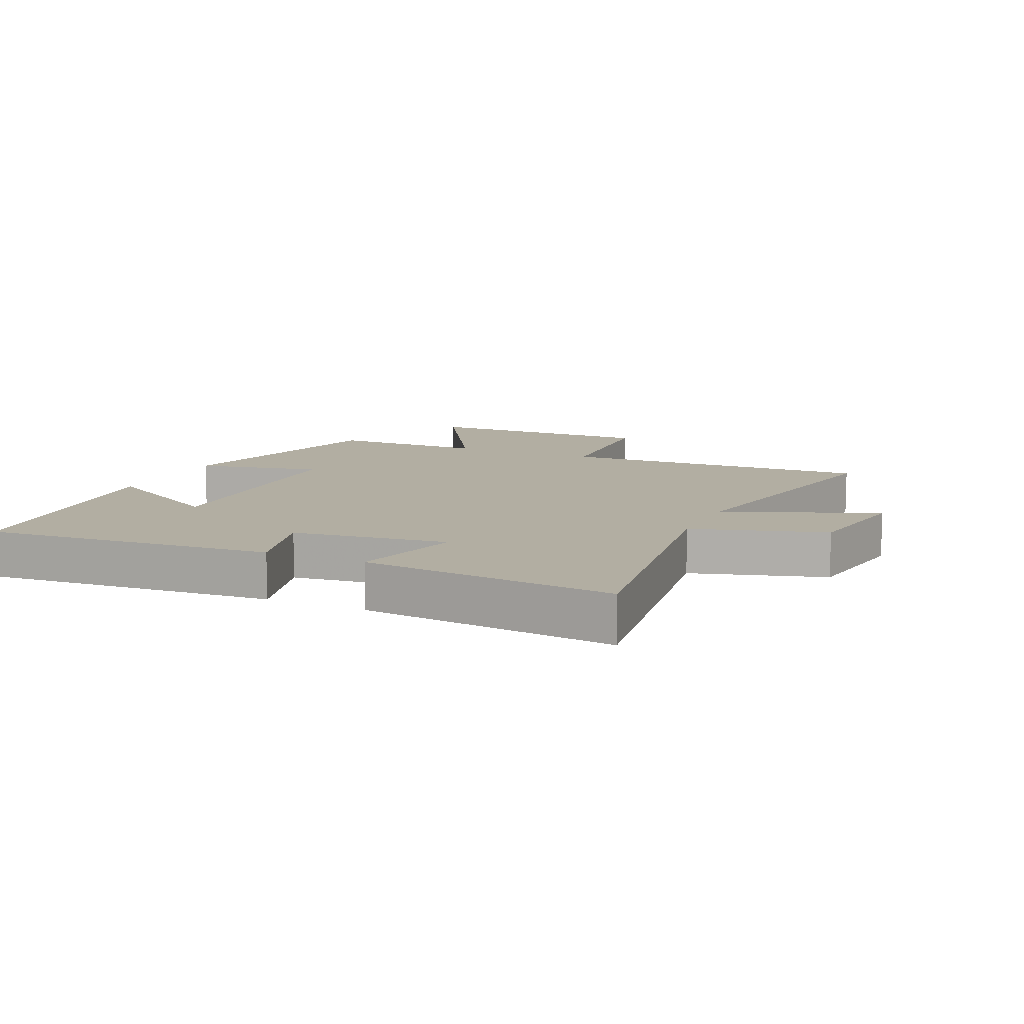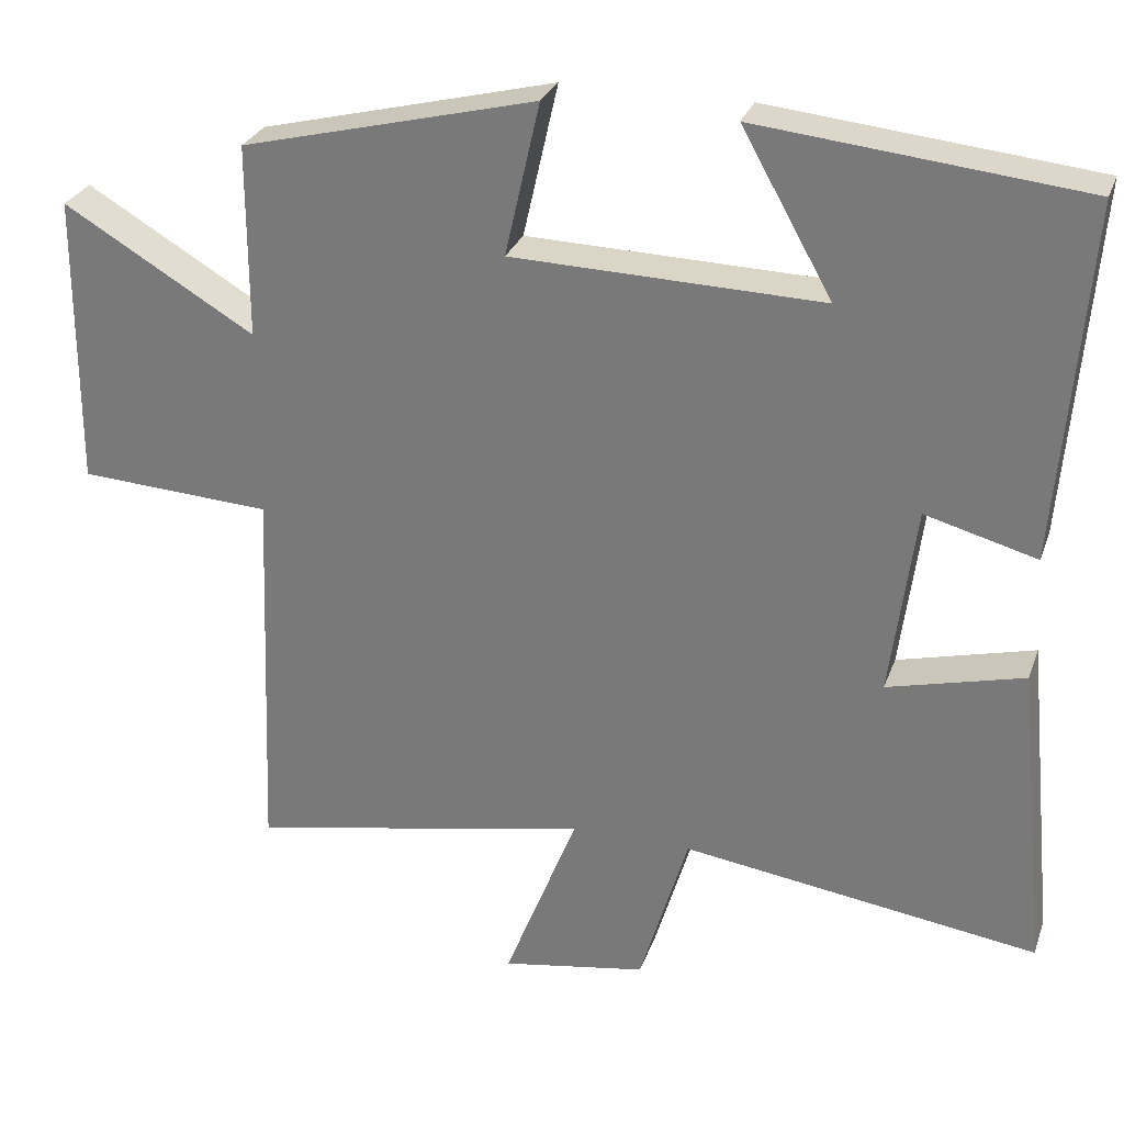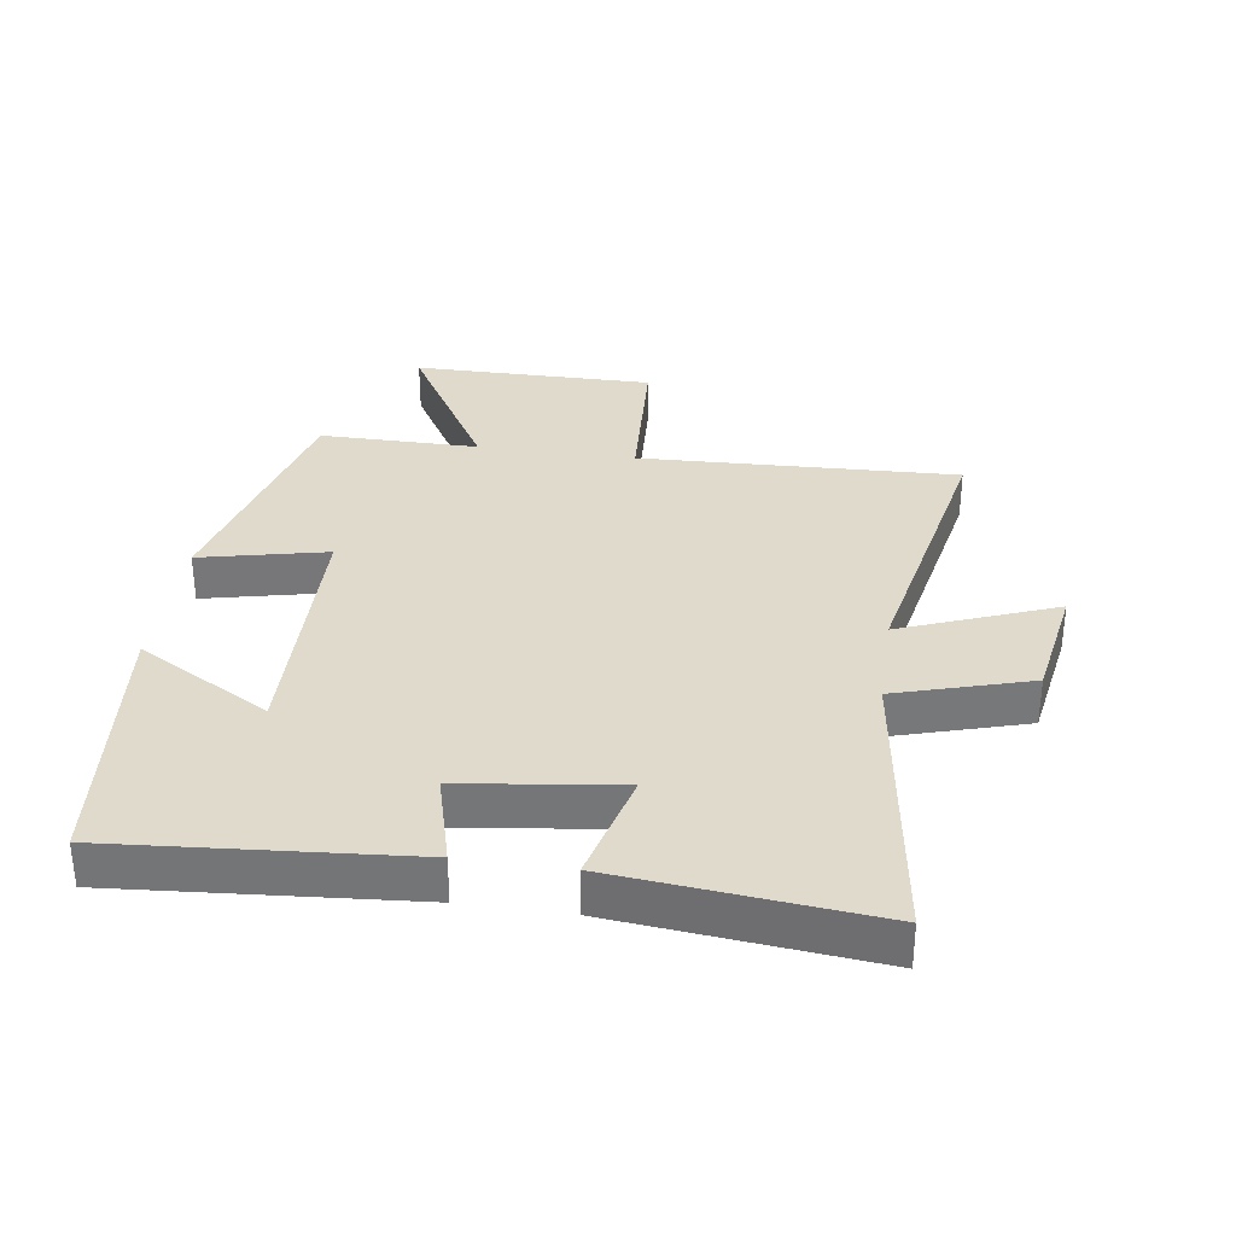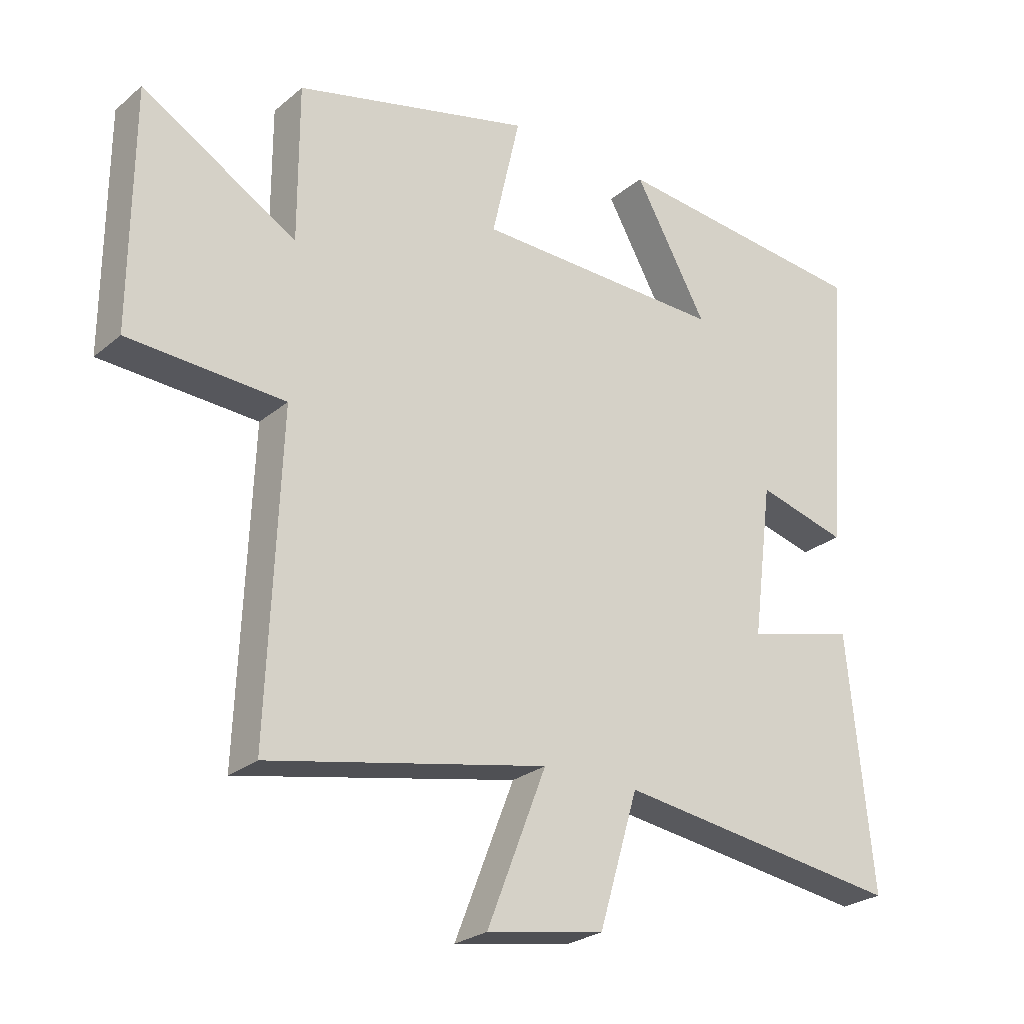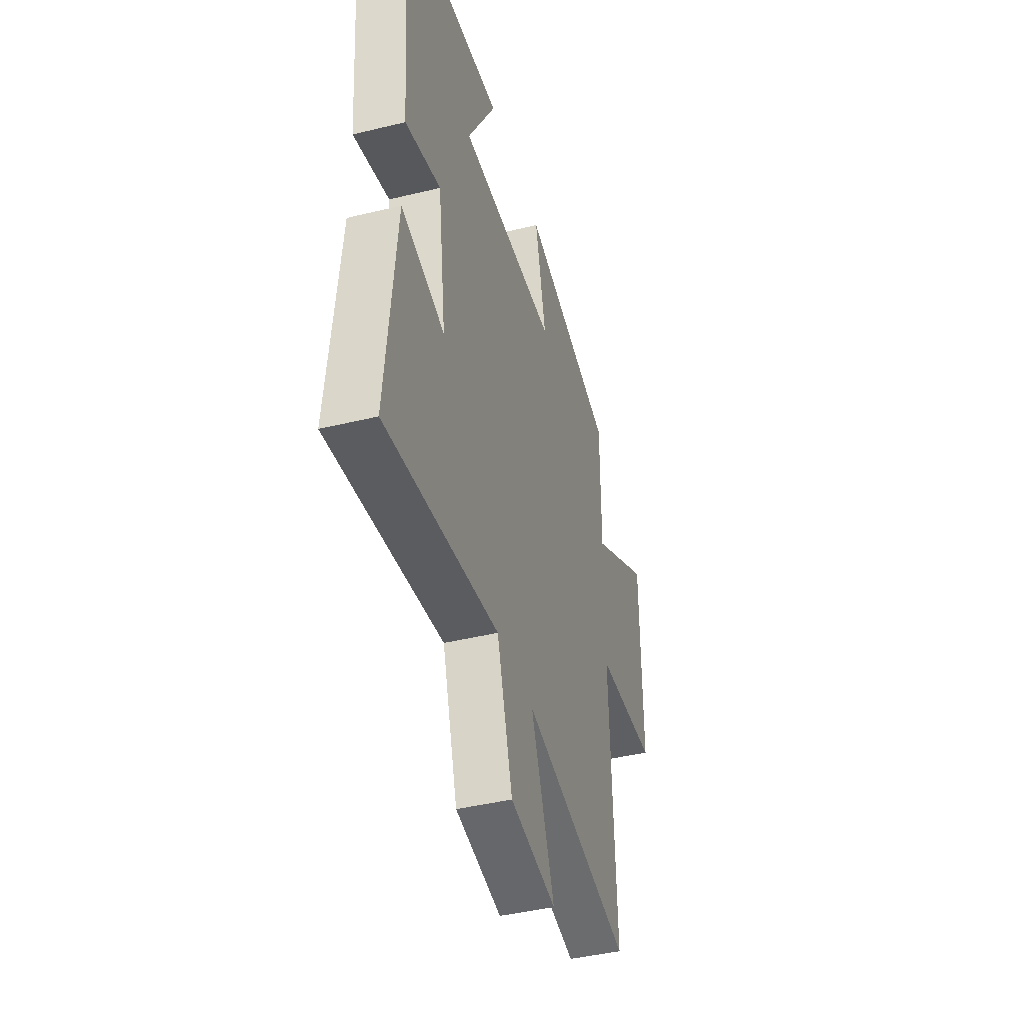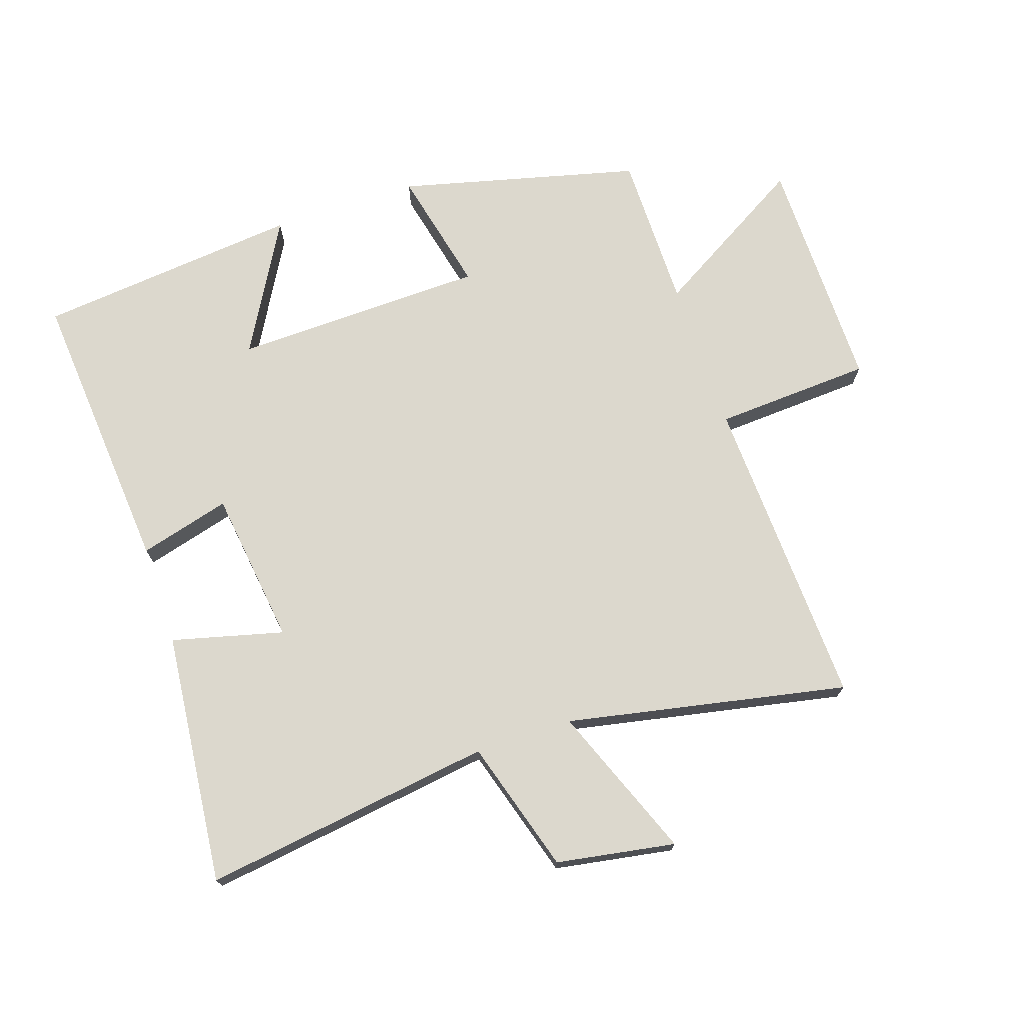
<metadata>
{"format":"obj","ext":"obj","renderer":"f3d","projection":"perspective","resolution":1024,"background":"white","views":[{"elev":10.7,"azim":114.3,"up":"+Y"},{"elev":28.3,"azim":17.6,"up":"+Z"},{"elev":33.1,"azim":98.3,"up":"+Y"},{"elev":-25.5,"azim":-37.5,"up":"+Z"},{"elev":-43.0,"azim":106.1,"up":"+Z"},{"elev":72.4,"azim":161.5,"up":"+Y"}]}
</metadata>
<code>
v -0.5 0.07 0.405
v -0.12 0.07 0.5
v -0.165 0.07 0.302
v 0.235 0.07 0.292
v 0.118 0.07 0.5
v 0.537 0.07 0.457
v 0.5 0.07 -0.002
v 0.356 0.07 0.037
v 0.324 0.07 -0.209
v 0.5 0.07 -0.164
v 0.54 0.07 -0.565
v 0.08 0.07 -0.5
v 0.017 0.07 -0.71
v -0.171 0.07 -0.742
v -0.076 0.07 -0.5
v -0.52 0.07 -0.589
v -0.5 0.07 -0.09
v -0.749 0.07 -0.076
v -0.747 0.07 0.302
v -0.5 0.07 0.156
v -0.5 0 0.405
v -0.12 0 0.5
v -0.165 0 0.302
v 0.235 0 0.292
v 0.118 0 0.5
v 0.537 0 0.457
v 0.5 0 -0.002
v 0.356 0 0.037
v 0.324 0 -0.209
v 0.5 0 -0.164
v 0.54 0 -0.565
v 0.08 0 -0.5
v 0.017 0 -0.71
v -0.171 0 -0.742
v -0.076 0 -0.5
v -0.52 0 -0.589
v -0.5 0 -0.09
v -0.749 0 -0.076
v -0.747 0 0.302
v -0.5 0 0.156
f 17 18 19 20
f 15 16 17
f 15 17 20
f 12 13 14 15
f 12 15 20 1
f 9 10 11 12
f 8 9 12 1
f 4 5 6 7
f 3 4 7 8
f 1 2 3
f 1 3 8
f 40 39 38 37
f 37 36 35
f 40 37 35
f 35 34 33 32
f 21 40 35 32
f 32 31 30 29
f 21 32 29 28
f 27 26 25 24
f 28 27 24 23
f 23 22 21
f 28 23 21
f 1 21 22 2
f 2 22 23 3
f 3 23 24 4
f 4 24 25 5
f 5 25 26 6
f 6 26 27 7
f 7 27 28 8
f 8 28 29 9
f 9 29 30 10
f 10 30 31 11
f 11 31 32 12
f 12 32 33 13
f 13 33 34 14
f 14 34 35 15
f 15 35 36 16
f 16 36 37 17
f 17 37 38 18
f 18 38 39 19
f 19 39 40 20
f 20 40 21 1

</code>
